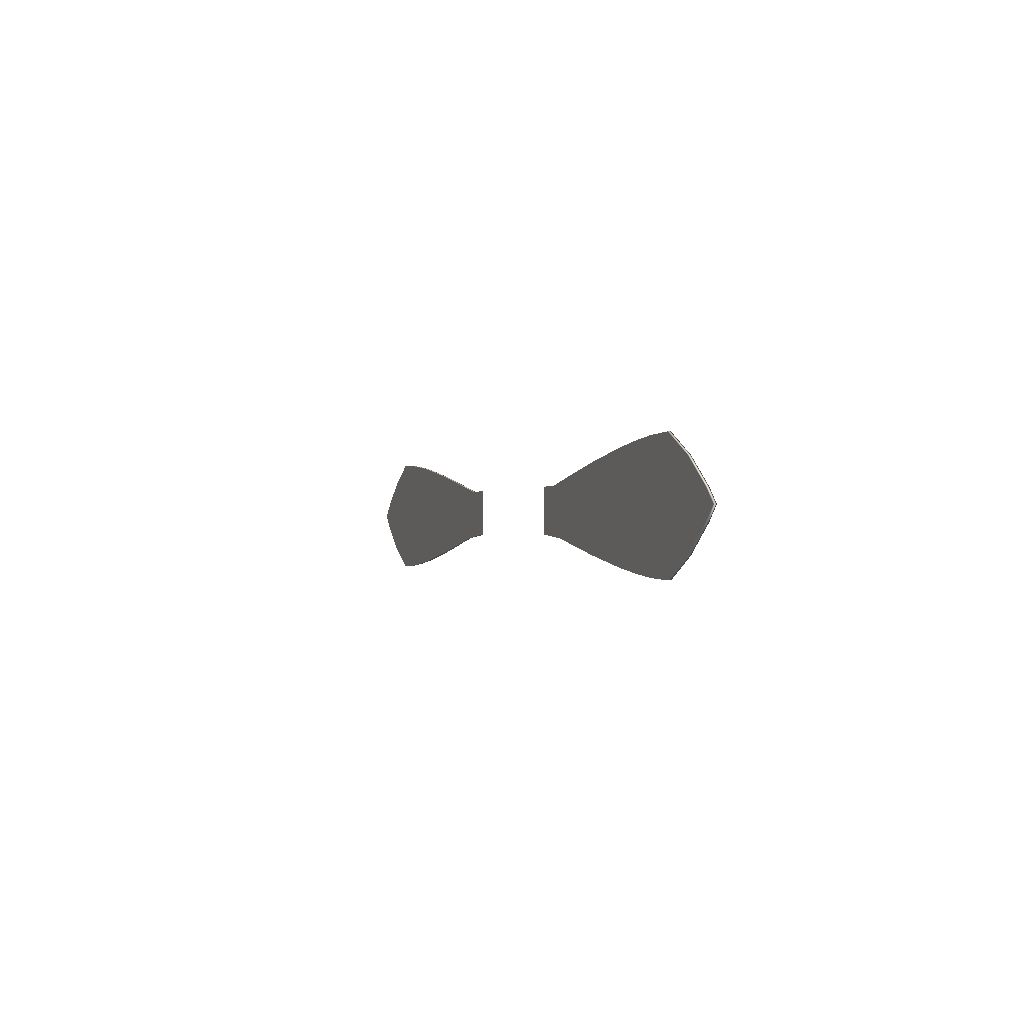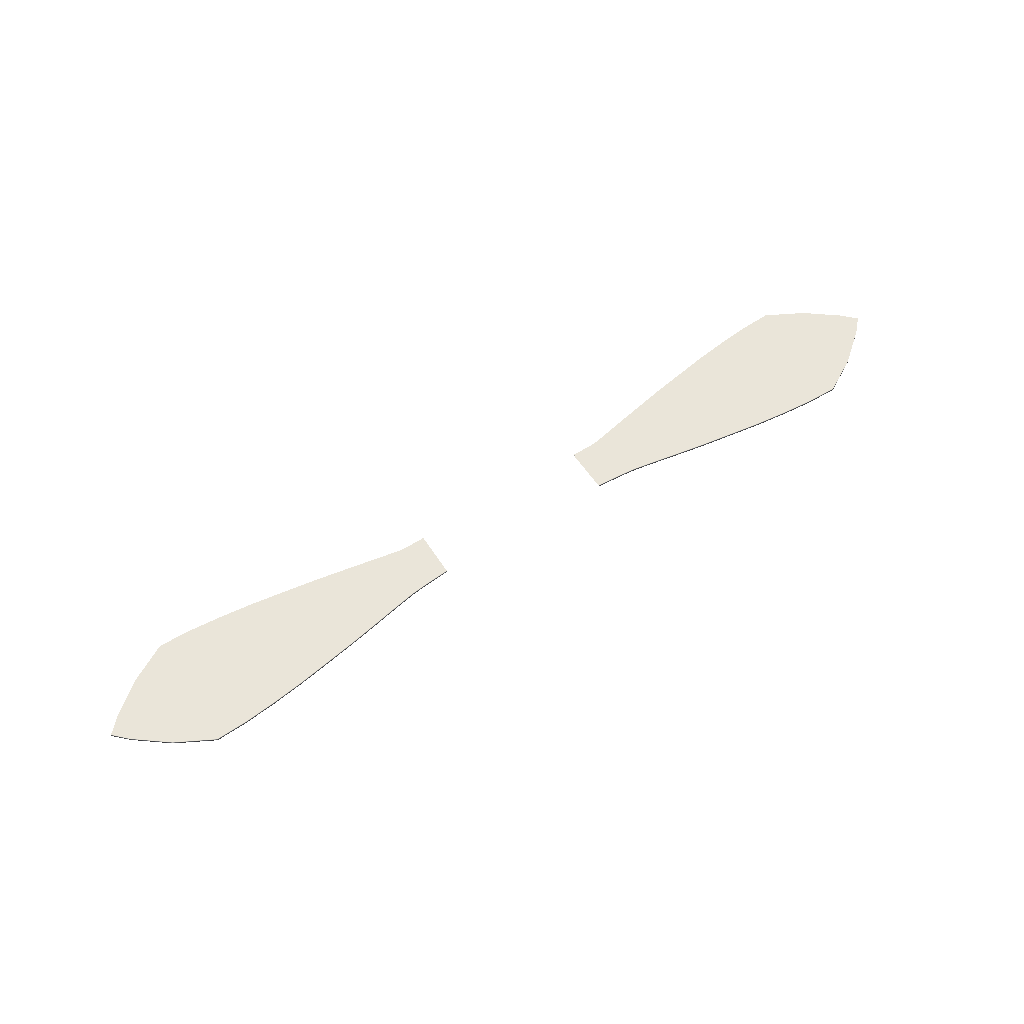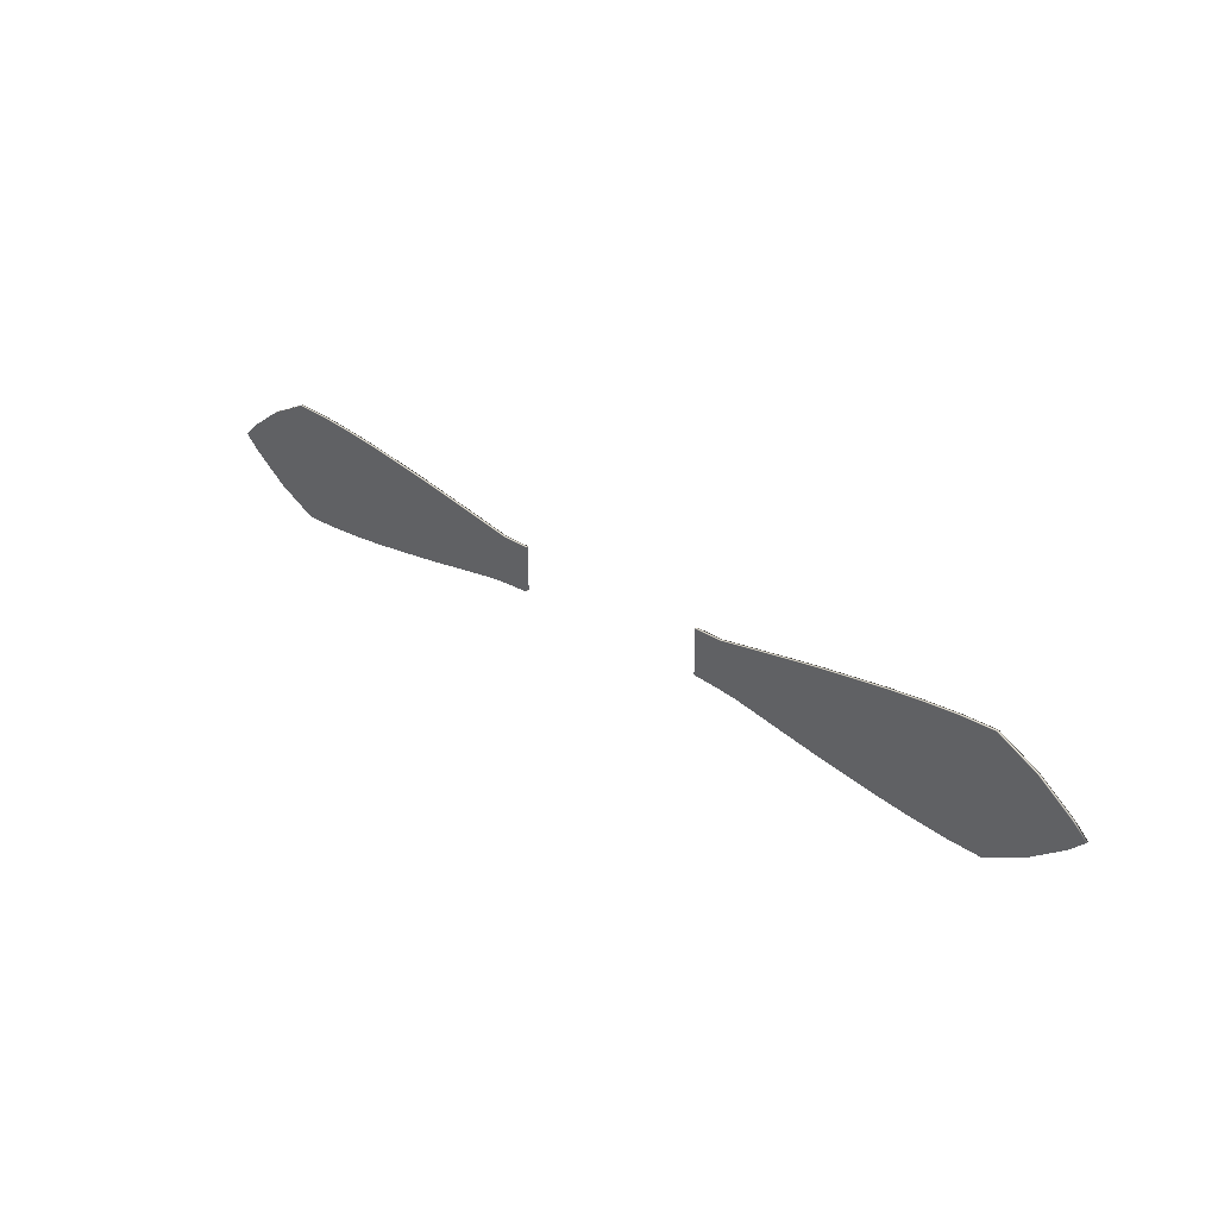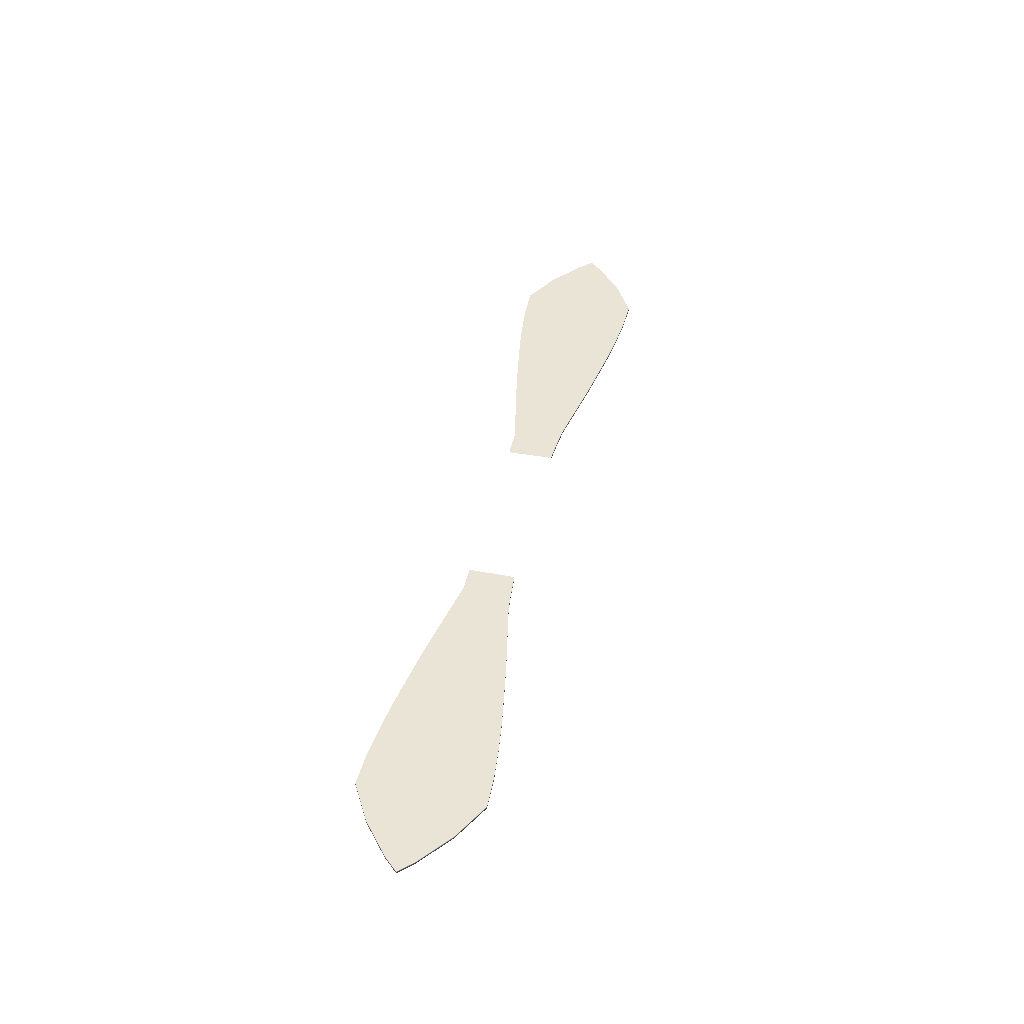
<metadata>
{"format":"obj","ext":"obj","renderer":"f3d","projection":"perspective","resolution":1024,"background":"white","views":[{"elev":-0.8,"azim":-109.6,"up":"+Z"},{"elev":58.4,"azim":146.8,"up":"+Y"},{"elev":33.9,"azim":41.2,"up":"+Z"},{"elev":42.7,"azim":102.3,"up":"+Y"}]}
</metadata>
<code>
g pm0694_00_CloseEarSkin
v 0.09564 0.09243 0.324
v 0.09564 0.09098 0.324
v 0.1209 0.09098 0.3221
v 0.1209 0.09243 0.3221
v 0.1209 0.09388 0.3221
v 0.09564 0.09388 0.324
v 0.139 0.09243 0.3202
v 0.139 0.09098 0.3202
v 0.1665 0.09098 0.3152
v 0.139 0.09388 0.3202
v 0.1217 0.09388 0.3472
v 0.09537 0.09388 0.3472
v 0.09509 0.09388 0.3704
v 0.1665 0.09243 0.3152
v 0.1213 0.09388 0.3704
v 0.09509 0.09243 0.3704
v 0.1407 0.09388 0.3472
v 0.1213 0.09243 0.3704
v 0.09509 0.09098 0.3704
v 0.1213 0.09098 0.3704
v 0.132 0.09388 0.3725
v 0.132 0.09243 0.3725
v 0.132 0.09098 0.3725
v 0.1458 0.09243 0.3752
v 0.1458 0.09098 0.3752
v 0.1665 0.09388 0.3152
v 0.1537 0.09388 0.3472
v 0.1458 0.09388 0.3752
v 0.1597 0.09243 0.3779
v 0.1597 0.09098 0.3779
v 0.1822 0.09388 0.3121
v 0.1674 0.09388 0.3472
v 0.1822 0.09243 0.3121
v 0.1822 0.09098 0.3121
v 0.1949 0.09388 0.3097
v 0.1949 0.09243 0.3097
v 0.1949 0.09099 0.3097
v 0.1597 0.09388 0.3779
v 0.196 0.09243 0.3848
v 0.196 0.09098 0.3848
v 0.1806 0.09388 0.3472
v 0.196 0.09388 0.3848
v 0.2077 0.09243 0.3073
v 0.2077 0.09099 0.3073
v 0.2077 0.09388 0.3073
v 0.219 0.09243 0.3891
v 0.219 0.09098 0.3891
v 0.219 0.09243 0.3053
v 0.219 0.09099 0.3053
v 0.2517 0.09099 0.2999
v 0.219 0.09388 0.3891
v 0.2517 0.09243 0.3944
v 0.2517 0.09098 0.3944
v 0.2014 0.09388 0.3472
v 0.219 0.09388 0.3472
v 0.219 0.09388 0.3053
v 0.2517 0.09243 0.2999
v 0.2843 0.09099 0.2947
v 0.2843 0.09243 0.3996
v 0.2843 0.09098 0.3996
v 0.2517 0.09388 0.3472
v 0.2517 0.09388 0.2999
v 0.2517 0.09388 0.3944
v 0.2843 0.09244 0.2947
v 0.317 0.09099 0.2906
v 0.317 0.09243 0.4037
v 0.317 0.09098 0.4037
v 0.2843 0.09388 0.3472
v 0.2843 0.09388 0.2947
v 0.2843 0.09388 0.3996
v 0.317 0.09244 0.2906
v 0.3496 0.09099 0.2876
v 0.3496 0.09243 0.4068
v 0.3496 0.09098 0.4068
v 0.317 0.09388 0.3472
v 0.317 0.09388 0.2906
v 0.317 0.09388 0.4037
v 0.3496 0.09244 0.2876
v 0.3823 0.09099 0.2865
v 0.3823 0.09243 0.4079
v 0.3823 0.09098 0.4079
v 0.3496 0.09388 0.3472
v 0.3496 0.09388 0.2876
v 0.3823 0.09388 0.3472
v 0.3496 0.09388 0.4068
v 0.3823 0.09244 0.2865
v 0.4203 0.09099 0.3073
v 0.3823 0.09388 0.2865
v 0.3823 0.09388 0.4079
v 0.4203 0.09243 0.3073
v 0.4534 0.09098 0.3335
v 0.4203 0.09388 0.3073
v 0.4203 0.09243 0.3871
v 0.4203 0.09098 0.3871
v 0.4534 0.09243 0.3335
v 0.4667 0.09098 0.3472
v 0.4203 0.09388 0.3871
v 0.4534 0.09243 0.3609
v 0.4534 0.09098 0.3609
v 0.4667 0.09243 0.3472
v 0.4203 0.09388 0.3472
v 0.4534 0.09388 0.3335
v 0.4534 0.09388 0.3609
v 0.4667 0.09388 0.3472
v 0.4534 0.09388 0.3472
v -0.09509 0.09243 0.3704
v -0.09509 0.09098 0.3704
v -0.1213 0.09098 0.3704
v -0.1213 0.09243 0.3704
v -0.132 0.09098 0.3725
v -0.1213 0.09388 0.3704
v -0.09509 0.09388 0.3704
v -0.132 0.09243 0.3725
v -0.1458 0.09098 0.3752
v -0.132 0.09388 0.3725
v -0.1458 0.09243 0.3752
v -0.1597 0.09098 0.3779
v -0.1217 0.09388 0.3472
v -0.09537 0.09388 0.3472
v -0.09564 0.09388 0.324
v -0.1597 0.09243 0.3779
v -0.196 0.09098 0.3848
v -0.1458 0.09388 0.3752
v -0.1407 0.09388 0.3472
v -0.1209 0.09388 0.3221
v -0.09564 0.09243 0.324
v -0.139 0.09388 0.3202
v -0.1209 0.09243 0.3221
v -0.09564 0.09098 0.324
v -0.1209 0.09098 0.3221
v -0.139 0.09243 0.3202
v -0.139 0.09098 0.3202
v -0.1665 0.09098 0.3152
v -0.1537 0.09388 0.3472
v -0.1665 0.09243 0.3152
v -0.1665 0.09388 0.3152
v -0.1822 0.09243 0.3121
v -0.1822 0.09098 0.3121
v -0.1822 0.09388 0.3121
v -0.1674 0.09388 0.3472
v -0.1949 0.09243 0.3097
v -0.1949 0.09099 0.3097
v -0.1949 0.09388 0.3097
v -0.1597 0.09388 0.3779
v -0.2077 0.09243 0.3073
v -0.2077 0.09099 0.3073
v -0.1806 0.09388 0.3472
v -0.2077 0.09388 0.3073
v -0.196 0.09388 0.3848
v -0.219 0.09243 0.3053
v -0.219 0.09099 0.3053
v -0.219 0.09388 0.3053
v -0.2014 0.09388 0.3472
v -0.219 0.09388 0.3472
v -0.196 0.09243 0.3848
v -0.219 0.09098 0.3891
v -0.2517 0.09243 0.2999
v -0.2517 0.09099 0.2999
v -0.2517 0.09388 0.2999
v -0.2517 0.09388 0.3472
v -0.219 0.09388 0.3891
v -0.219 0.09243 0.3891
v -0.2517 0.09098 0.3944
v -0.2517 0.09243 0.3944
v -0.2843 0.09098 0.3996
v -0.2843 0.09244 0.2947
v -0.2843 0.09099 0.2947
v -0.2843 0.09388 0.2947
v -0.2517 0.09388 0.3944
v -0.2843 0.09243 0.3996
v -0.317 0.09098 0.4037
v -0.2843 0.09388 0.3472
v -0.317 0.09244 0.2906
v -0.317 0.09099 0.2906
v -0.2843 0.09388 0.3996
v -0.317 0.09243 0.4037
v -0.3496 0.09098 0.4068
v -0.317 0.09388 0.3472
v -0.317 0.09388 0.2906
v -0.3496 0.09244 0.2876
v -0.3496 0.09099 0.2876
v -0.317 0.09388 0.4037
v -0.3496 0.09243 0.4068
v -0.3823 0.09098 0.4079
v -0.3496 0.09388 0.3472
v -0.3496 0.09388 0.2876
v -0.3823 0.09388 0.3472
v -0.3496 0.09388 0.4068
v -0.3823 0.09243 0.4079
v -0.4203 0.09098 0.3871
v -0.3823 0.09388 0.2865
v -0.3823 0.09388 0.4079
v -0.4203 0.09243 0.3871
v -0.4534 0.09098 0.3609
v -0.3823 0.09244 0.2865
v -0.3823 0.09099 0.2865
v -0.4203 0.09388 0.3871
v -0.4534 0.09243 0.3609
v -0.4667 0.09098 0.3472
v -0.4203 0.09388 0.3073
v -0.4203 0.09243 0.3073
v -0.4203 0.09099 0.3073
v -0.4203 0.09388 0.3472
v -0.4534 0.09388 0.3609
v -0.4667 0.09243 0.3472
v -0.4534 0.09098 0.3335
v -0.4534 0.09243 0.3335
v -0.4534 0.09388 0.3335
v -0.4667 0.09388 0.3472
v -0.4534 0.09388 0.3472
v 0.1217 0.09098 0.3472
v 0.1209 0.09098 0.3221
v 0.09564 0.09098 0.324
v 0.09537 0.09098 0.3472
v 0.09509 0.09098 0.3704
v 0.139 0.09098 0.3202
v 0.1213 0.09098 0.3704
v 0.1407 0.09098 0.3472
v 0.1665 0.09098 0.3152
v 0.132 0.09098 0.3725
v 0.1537 0.09098 0.3472
v 0.1822 0.09098 0.3121
v 0.1458 0.09098 0.3752
v 0.1674 0.09098 0.3472
v 0.1949 0.09099 0.3097
v 0.1597 0.09098 0.3779
v 0.1806 0.09098 0.3472
v 0.2077 0.09099 0.3073
v 0.196 0.09098 0.3848
v 0.2014 0.09098 0.3472
v 0.219 0.09099 0.3053
v 0.219 0.09098 0.3472
v 0.219 0.09098 0.3891
v 0.2517 0.09098 0.3472
v 0.2517 0.09099 0.2999
v 0.2517 0.09098 0.3944
v 0.2843 0.09098 0.3472
v 0.2843 0.09099 0.2947
v 0.2843 0.09098 0.3996
v 0.317 0.09098 0.3472
v 0.317 0.09099 0.2906
v 0.317 0.09098 0.4037
v 0.3496 0.09098 0.3472
v 0.3496 0.09099 0.2876
v 0.3823 0.09098 0.3472
v 0.3496 0.09098 0.4068
v 0.3823 0.09099 0.2865
v 0.3823 0.09098 0.4079
v 0.4203 0.09099 0.3073
v 0.4203 0.09098 0.3871
v 0.4203 0.09098 0.3472
v 0.4534 0.09098 0.3335
v 0.4534 0.09098 0.3609
v 0.4534 0.09098 0.3472
v 0.4667 0.09098 0.3472
v -0.1217 0.09098 0.3472
v -0.09564 0.09098 0.324
v -0.1209 0.09098 0.3221
v -0.09537 0.09098 0.3472
v -0.09509 0.09098 0.3704
v -0.139 0.09098 0.3202
v -0.1213 0.09098 0.3704
v -0.1407 0.09098 0.3472
v -0.1665 0.09098 0.3152
v -0.132 0.09098 0.3725
v -0.1537 0.09098 0.3472
v -0.1822 0.09098 0.3121
v -0.1458 0.09098 0.3752
v -0.1674 0.09098 0.3472
v -0.1949 0.09099 0.3097
v -0.1597 0.09098 0.3779
v -0.1806 0.09098 0.3472
v -0.2077 0.09099 0.3073
v -0.196 0.09098 0.3848
v -0.2014 0.09098 0.3472
v -0.219 0.09099 0.3053
v -0.219 0.09098 0.3472
v -0.219 0.09098 0.3891
v -0.2517 0.09098 0.3472
v -0.2517 0.09099 0.2999
v -0.2517 0.09098 0.3944
v -0.2843 0.09098 0.3472
v -0.2843 0.09099 0.2947
v -0.2843 0.09098 0.3996
v -0.317 0.09098 0.3472
v -0.317 0.09099 0.2906
v -0.317 0.09098 0.4037
v -0.3496 0.09098 0.3472
v -0.3496 0.09099 0.2876
v -0.3823 0.09098 0.3472
v -0.3496 0.09098 0.4068
v -0.3823 0.09099 0.2865
v -0.3823 0.09098 0.4079
v -0.4203 0.09099 0.3073
v -0.4203 0.09098 0.3871
v -0.4203 0.09098 0.3472
v -0.4534 0.09098 0.3335
v -0.4534 0.09098 0.3609
v -0.4534 0.09098 0.3472
v -0.4667 0.09098 0.3472
g pm0694_00_CloseEarSkin_0
f 3 2 1
f 4 3 1
f 4 1 5
f 1 6 5
f 4 7 3
f 7 8 3
f 8 7 9
f 5 10 4
f 10 7 4
f 5 6 11
f 11 10 5
f 6 12 11
f 12 13 11
f 7 14 9
f 7 10 14
f 13 15 11
f 13 16 15
f 11 17 10
f 15 17 11
f 16 18 15
f 16 19 18
f 19 20 18
f 15 18 21
f 15 21 17
f 18 20 22
f 18 22 21
f 20 23 22
f 22 23 24
f 22 24 21
f 23 25 24
f 17 26 10
f 10 26 14
f 21 27 17
f 17 27 26
f 24 28 21
f 21 28 27
f 24 25 29
f 24 29 28
f 25 30 29
f 26 31 14
f 27 31 26
f 28 32 27
f 31 27 32
f 31 33 14
f 14 33 9
f 33 34 9
f 31 35 33
f 35 31 32
f 33 36 34
f 35 36 33
f 36 37 34
f 32 28 38
f 29 38 28
f 29 30 39
f 30 40 39
f 32 41 35
f 41 32 38
f 38 29 42
f 29 39 42
f 38 42 41
f 36 43 37
f 43 44 37
f 35 45 36
f 41 45 35
f 45 43 36
f 39 40 46
f 40 47 46
f 43 48 44
f 48 49 44
f 50 49 48
f 39 46 51
f 42 39 51
f 46 47 52
f 46 52 51
f 47 53 52
f 42 54 41
f 54 45 41
f 54 42 55
f 45 54 55
f 42 51 55
f 45 56 43
f 56 45 55
f 56 48 43
f 57 50 48
f 58 50 57
f 52 53 59
f 53 60 59
f 55 51 61
f 56 55 61
f 48 56 62
f 57 48 62
f 62 56 61
f 52 63 51
f 51 63 61
f 52 59 63
f 64 58 57
f 65 58 64
f 59 60 66
f 60 67 66
f 62 61 68
f 61 63 68
f 57 62 69
f 64 57 69
f 69 62 68
f 59 70 63
f 63 70 68
f 59 66 70
f 71 65 64
f 72 65 71
f 66 67 73
f 67 74 73
f 69 68 75
f 68 70 75
f 64 69 76
f 71 64 76
f 76 69 75
f 66 77 70
f 70 77 75
f 66 73 77
f 78 72 71
f 79 72 78
f 73 74 80
f 74 81 80
f 76 75 82
f 75 77 82
f 71 76 83
f 78 71 83
f 83 76 82
f 83 82 84
f 73 85 77
f 77 85 82
f 73 80 85
f 82 85 84
f 86 79 78
f 87 79 86
f 78 83 88
f 88 83 84
f 86 78 88
f 80 89 85
f 85 89 84
f 90 87 86
f 91 87 90
f 86 88 92
f 88 84 92
f 90 86 92
f 80 93 89
f 80 81 93
f 81 94 93
f 95 91 90
f 96 91 95
f 84 89 97
f 93 97 89
f 93 94 98
f 93 98 97
f 94 99 98
f 99 96 100
f 98 99 100
f 100 96 95
f 84 101 92
f 101 84 97
f 90 92 102
f 95 90 102
f 92 101 102
f 98 103 97
f 98 100 103
f 101 97 103
f 100 95 104
f 95 102 104
f 100 104 103
f 105 101 103
f 101 105 102
f 105 103 104
f 102 105 104
f 108 107 106
f 109 108 106
f 110 108 109
f 109 106 111
f 106 112 111
f 113 110 109
f 114 110 113
f 113 109 115
f 109 111 115
f 116 114 113
f 116 113 115
f 117 114 116
f 111 112 118
f 112 119 118
f 119 120 118
f 121 117 116
f 122 117 121
f 123 116 115
f 121 116 123
f 115 111 124
f 124 111 118
f 120 125 118
f 120 126 125
f 127 118 125
f 124 118 127
f 126 128 125
f 127 125 128
f 126 129 128
f 129 130 128
f 131 128 130
f 131 127 128
f 132 131 130
f 131 132 133
f 134 115 124
f 123 115 134
f 127 131 135
f 135 131 133
f 136 124 127
f 134 124 136
f 136 127 135
f 137 135 133
f 138 137 133
f 139 136 135
f 139 134 136
f 137 139 135
f 140 123 134
f 134 139 140
f 141 137 138
f 142 141 138
f 143 139 137
f 139 143 140
f 141 143 137
f 123 140 144
f 144 121 123
f 145 141 142
f 146 145 142
f 147 140 143
f 140 147 144
f 148 143 141
f 145 148 141
f 148 147 143
f 121 144 149
f 149 144 147
f 150 145 146
f 151 150 146
f 152 148 145
f 150 152 145
f 148 153 147
f 153 149 147
f 153 148 154
f 148 152 154
f 149 153 154
f 155 121 149
f 155 122 121
f 156 122 155
f 150 151 157
f 151 158 157
f 152 150 159
f 150 157 159
f 154 152 160
f 152 159 160
f 161 149 154
f 155 149 161
f 161 154 160
f 162 156 155
f 162 155 161
f 163 156 162
f 164 163 162
f 164 162 161
f 165 163 164
f 157 158 166
f 158 167 166
f 159 157 168
f 157 166 168
f 169 161 160
f 169 164 161
f 170 165 164
f 170 164 169
f 171 165 170
f 160 159 172
f 169 160 172
f 159 168 172
f 166 167 173
f 167 174 173
f 175 170 169
f 175 169 172
f 176 171 170
f 176 170 175
f 177 171 176
f 172 168 178
f 175 172 178
f 168 166 179
f 166 173 179
f 168 179 178
f 173 174 180
f 174 181 180
f 182 176 175
f 182 175 178
f 183 177 176
f 183 176 182
f 184 177 183
f 178 179 185
f 182 178 185
f 179 173 186
f 173 180 186
f 179 186 185
f 185 186 187
f 188 182 185
f 188 183 182
f 188 185 187
f 189 184 183
f 189 183 188
f 190 184 189
f 186 180 191
f 186 191 187
f 192 189 188
f 192 188 187
f 193 190 189
f 193 189 192
f 194 190 193
f 180 195 191
f 180 181 195
f 181 196 195
f 197 193 192
f 192 187 197
f 198 194 193
f 198 193 197
f 199 194 198
f 187 191 200
f 191 195 200
f 195 196 201
f 195 201 200
f 196 202 201
f 187 203 197
f 203 187 200
f 204 198 197
f 197 203 204
f 205 199 198
f 205 198 204
f 206 199 205
f 202 206 207
f 201 202 207
f 207 206 205
f 200 201 208
f 203 200 208
f 201 207 208
f 207 205 209
f 209 205 204
f 208 207 209
f 203 210 204
f 204 210 209
f 210 208 209
f 210 203 208
f 213 212 211
f 214 213 211
f 214 211 215
f 212 216 211
f 217 215 211
f 218 211 216
f 218 217 211
f 219 218 216
f 217 218 220
f 218 219 221
f 218 221 220
f 219 222 221
f 220 221 223
f 221 222 224
f 221 224 223
f 222 225 224
f 226 223 224
f 224 225 227
f 227 226 224
f 225 228 227
f 226 227 229
f 227 228 230
f 227 230 229
f 230 228 231
f 230 232 229
f 232 230 231
f 232 233 229
f 232 231 234
f 233 232 234
f 231 235 234
f 236 233 234
f 234 235 237
f 236 234 237
f 235 238 237
f 239 236 237
f 237 238 240
f 239 237 240
f 238 241 240
f 242 239 240
f 240 241 243
f 242 240 243
f 241 244 243
f 243 244 245
f 246 242 243
f 246 243 245
f 244 247 245
f 248 246 245
f 245 247 249
f 248 245 250
f 251 245 249
f 245 251 250
f 251 249 252
f 250 251 253
f 254 251 252
f 251 254 253
f 254 252 255
f 253 254 255
f 258 257 256
f 257 259 256
f 256 259 260
f 261 258 256
f 260 262 256
f 256 263 261
f 262 263 256
f 263 264 261
f 263 262 265
f 264 263 266
f 266 263 265
f 267 264 266
f 266 265 268
f 267 266 269
f 269 266 268
f 270 267 269
f 268 271 269
f 270 269 272
f 271 272 269
f 273 270 272
f 272 271 274
f 273 272 275
f 275 272 274
f 273 275 276
f 277 275 274
f 275 277 276
f 278 277 274
f 276 277 279
f 277 278 279
f 280 276 279
f 278 281 279
f 280 279 282
f 279 281 282
f 283 280 282
f 281 284 282
f 283 282 285
f 282 284 285
f 286 283 285
f 284 287 285
f 286 285 288
f 285 287 288
f 289 286 288
f 289 288 290
f 287 291 288
f 288 291 290
f 292 289 290
f 291 293 290
f 292 290 294
f 290 293 295
f 290 296 294
f 296 290 295
f 294 296 297
f 296 295 298
f 296 299 297
f 299 296 298
f 297 299 300
f 299 298 300

</code>
